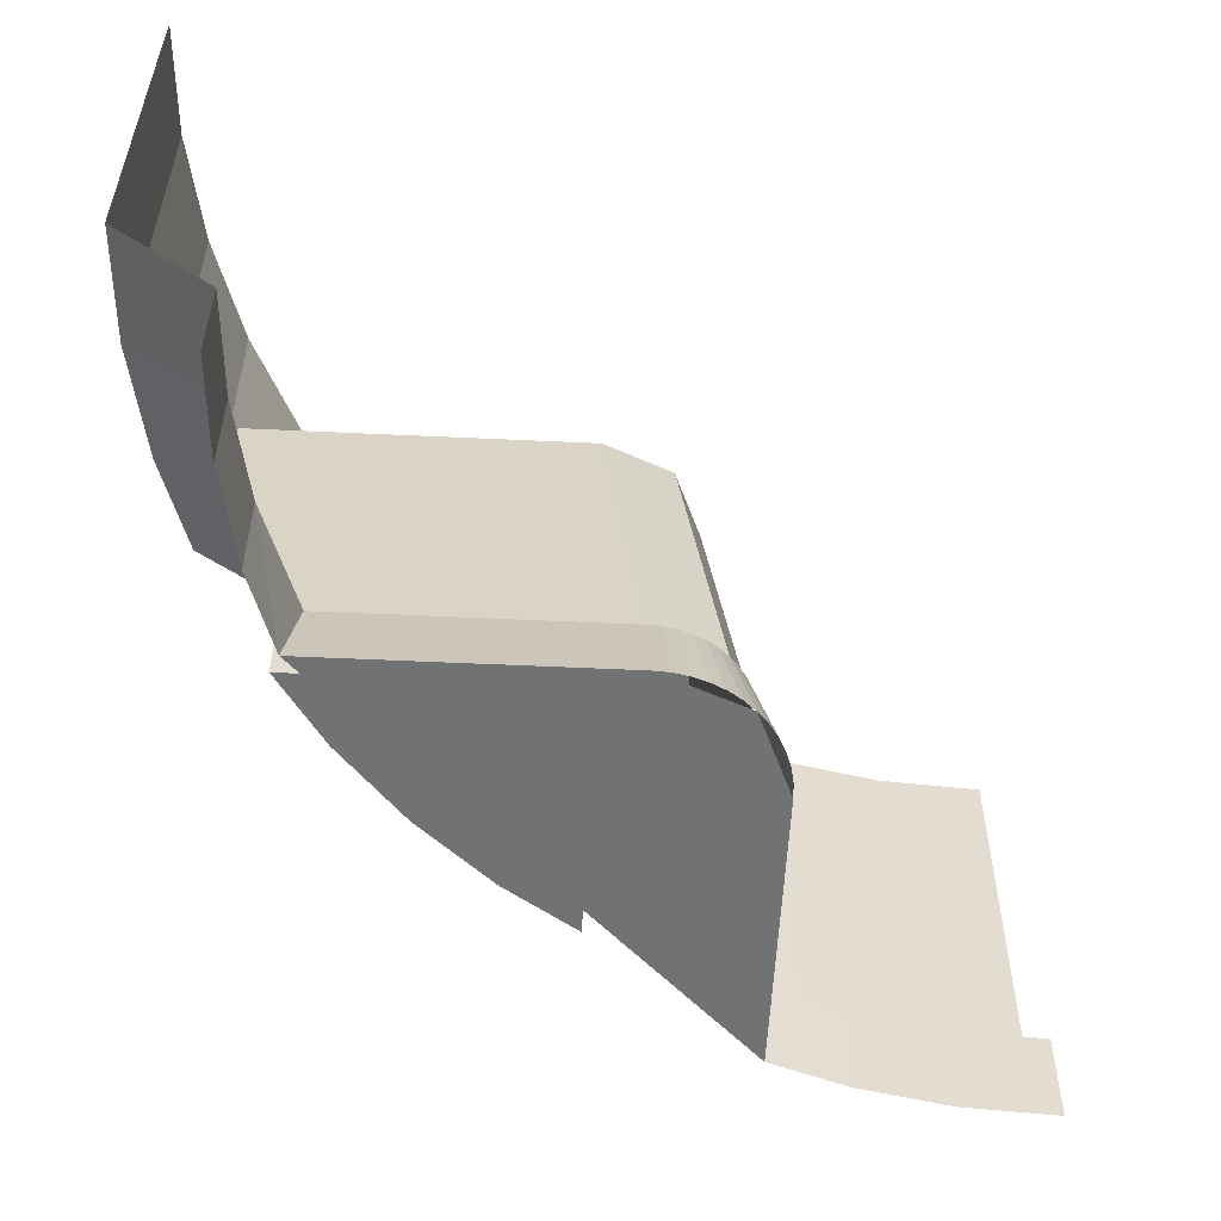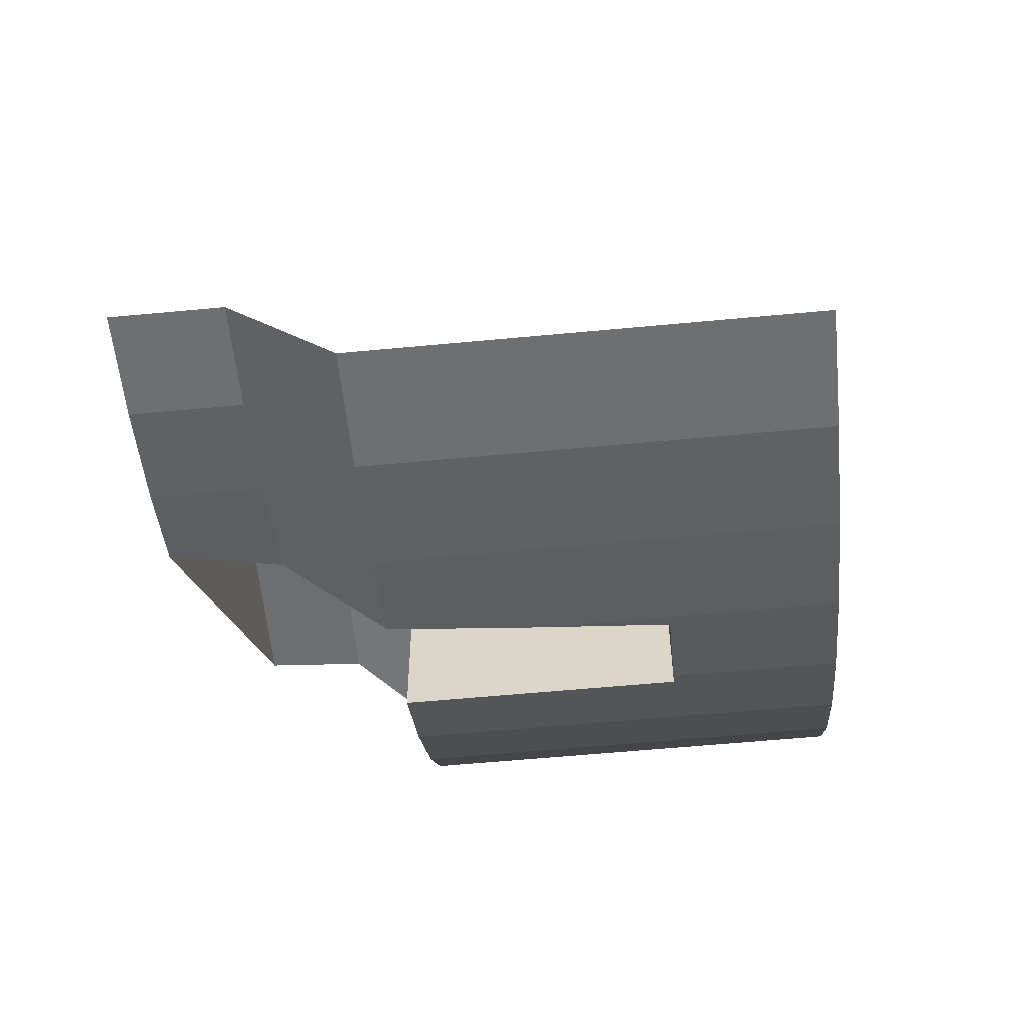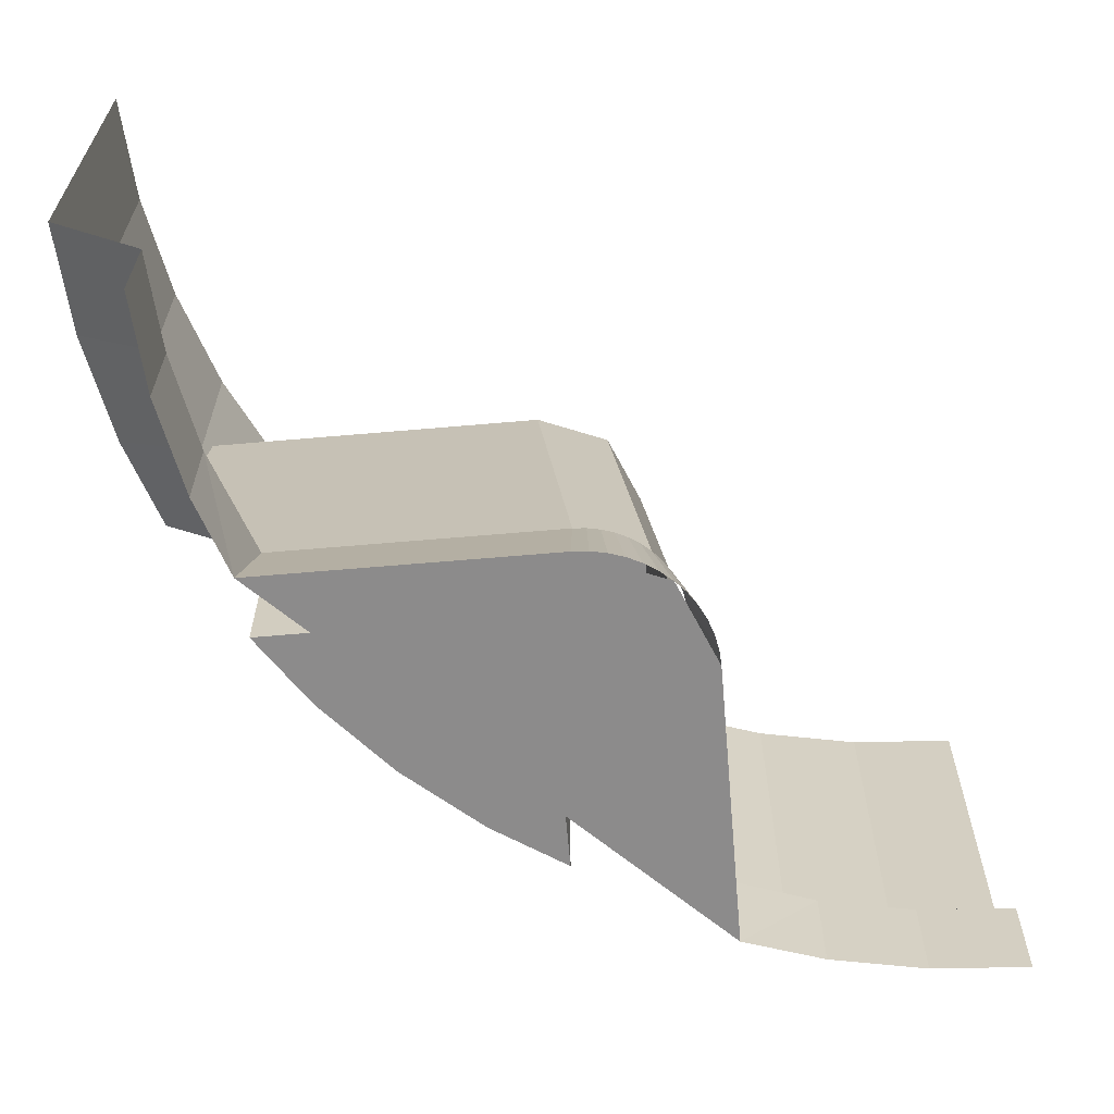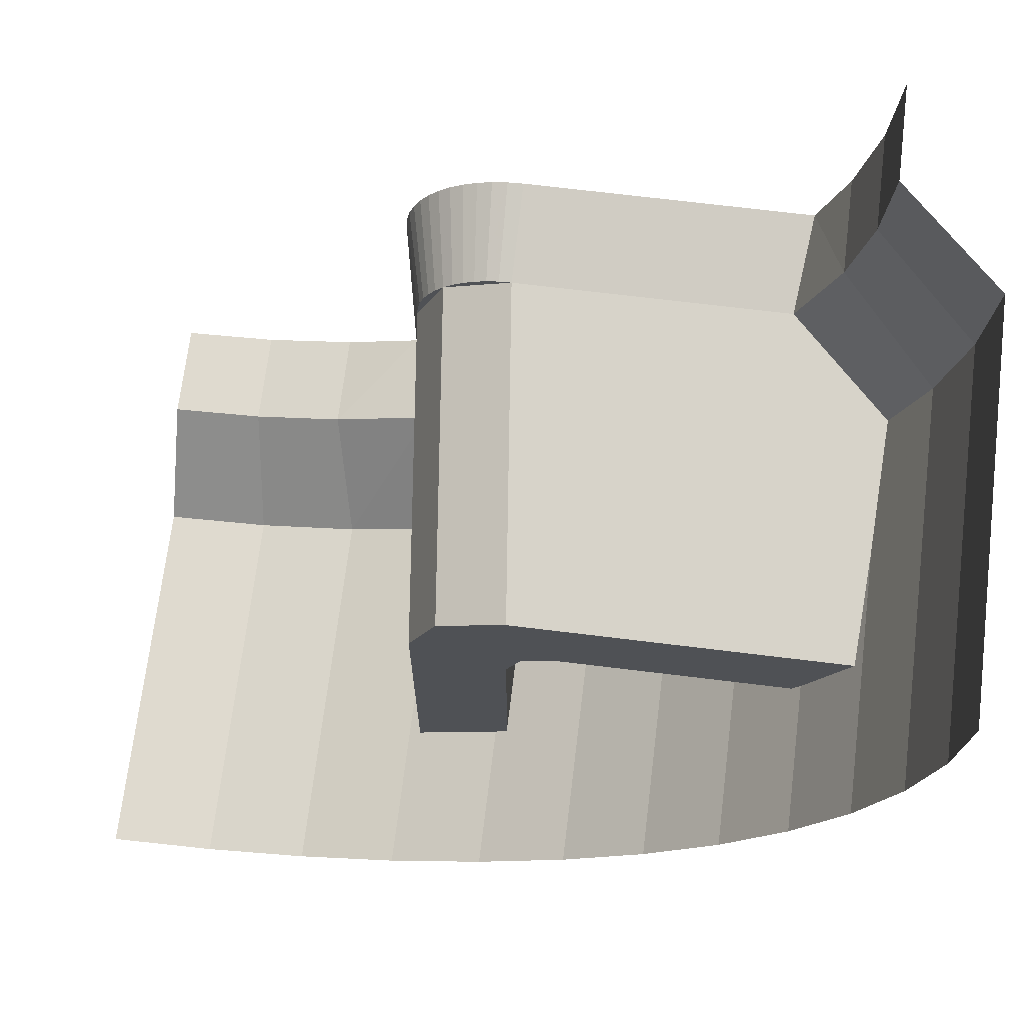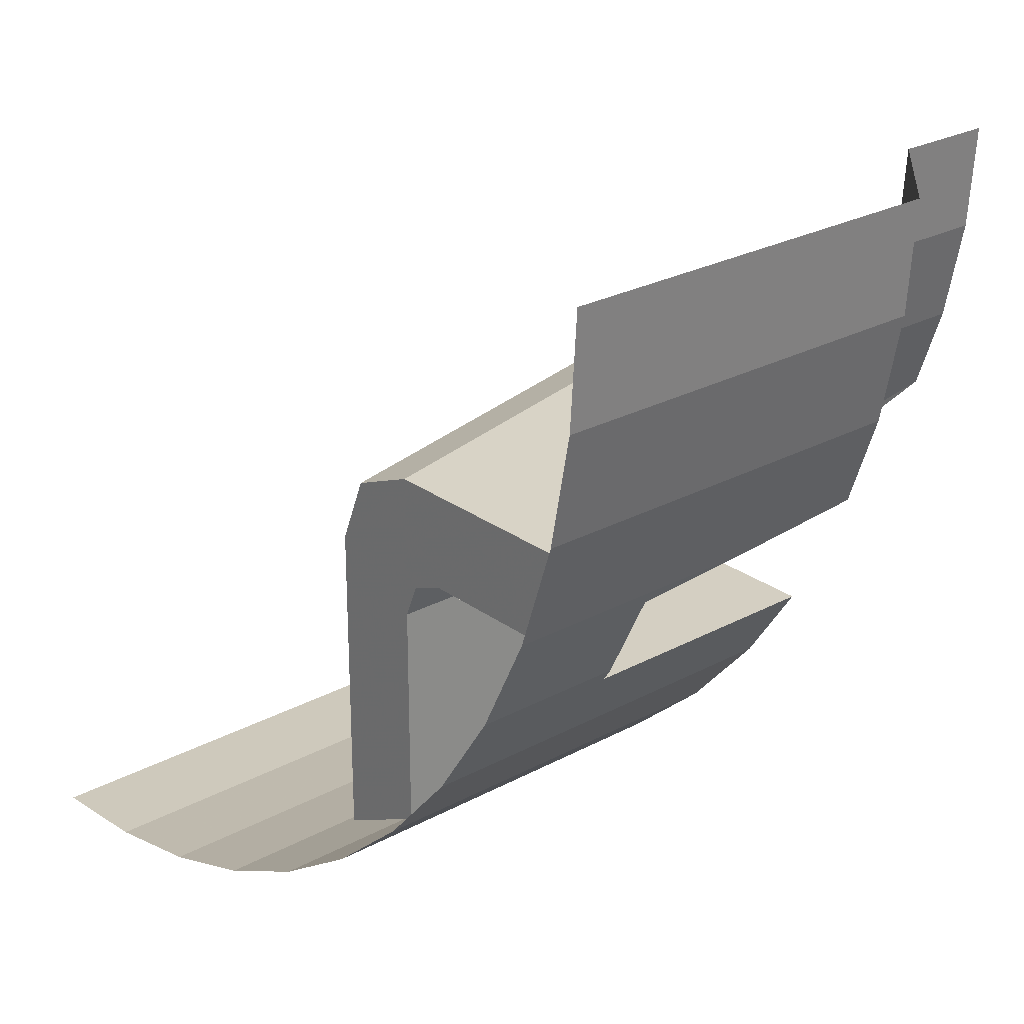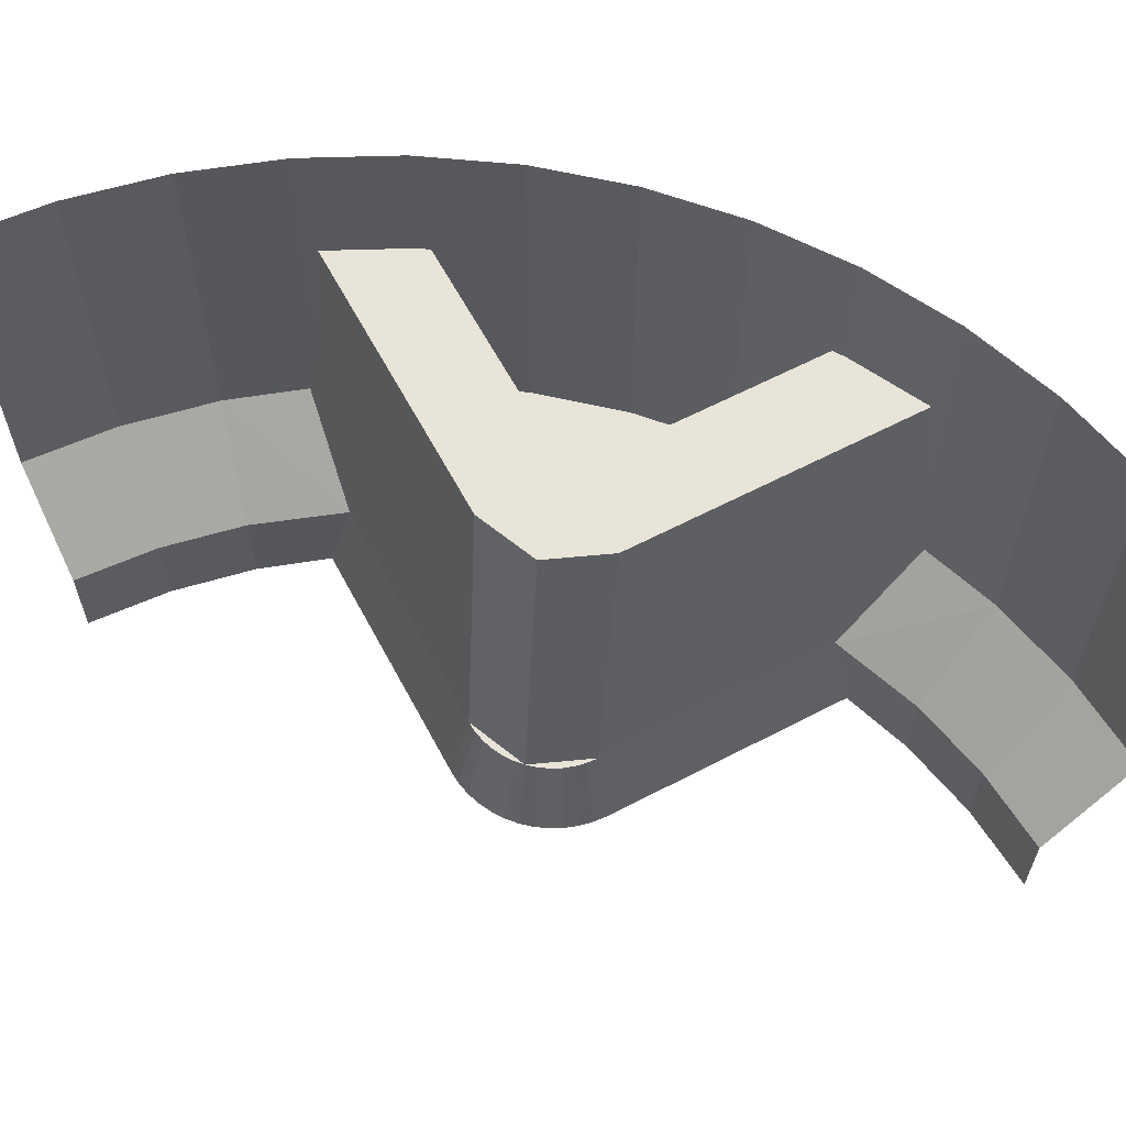
<metadata>
{"format":"obj","ext":"obj","renderer":"f3d","projection":"perspective","resolution":1024,"background":"white","views":[{"elev":-55.4,"azim":177.2,"up":"+Z"},{"elev":-58.2,"azim":-84.4,"up":"+Y"},{"elev":-64.0,"azim":-175.0,"up":"+Z"},{"elev":69.7,"azim":7.0,"up":"+Y"},{"elev":25.7,"azim":49.2,"up":"+Y"},{"elev":61.4,"azim":-118.0,"up":"+Z"}]}
</metadata>
<code>
v 0.275 -0.697 0
v 0.275 -0.4 0
v 0.4 -0.275 0
v 0.697 -0.275 0
v 0.4 -0.275 0
v 0.3116 -0.3116 0
v 0.275 -0.4 0
v 0.4 -0.3 0.1
v 0.387 -0.3009 0.1
v 0.3837 -0.2761 0
v 0.4 -0.275 0
v 0.387 -0.3009 0.1
v 0.3741 -0.3034 0.1
v 0.3676 -0.2793 0
v 0.3837 -0.2761 0
v 0.3741 -0.3034 0.1
v 0.3617 -0.3076 0.1
v 0.3522 -0.2845 0
v 0.3676 -0.2793 0
v 0.3617 -0.3076 0.1
v 0.35 -0.3134 0.1
v 0.3375 -0.2918 0
v 0.3522 -0.2845 0
v 0.35 -0.3134 0.1
v 0.3391 -0.3207 0.1
v 0.3239 -0.3008 0
v 0.3375 -0.2918 0
v 0.3391 -0.3207 0.1
v 0.3293 -0.3293 0.1
v 0.3116 -0.3116 0
v 0.3239 -0.3008 0
v 0.3293 -0.3293 0.1
v 0.3207 -0.3391 0.1
v 0.3008 -0.3239 0
v 0.3116 -0.3116 0
v 0.3207 -0.3391 0.1
v 0.3134 -0.35 0.1
v 0.2918 -0.3375 0
v 0.3008 -0.3239 0
v 0.3134 -0.35 0.1
v 0.3076 -0.3617 0.1
v 0.2845 -0.3522 0
v 0.2918 -0.3375 0
v 0.3076 -0.3617 0.1
v 0.3034 -0.3741 0.1
v 0.2793 -0.3676 0
v 0.2845 -0.3522 0
v 0.3034 -0.3741 0.1
v 0.3009 -0.387 0.1
v 0.2761 -0.3837 0
v 0.2793 -0.3676 0
v 0.3009 -0.387 0.1
v 0.3 -0.4 0.1
v 0.275 -0.4 0
v 0.2761 -0.3837 0
v 0.697 -0.275 0
v 0.4 -0.275 0
v 0.4 -0.3 0.1
v 0.6865 -0.3 0.1
v 0.697 -0.275 0
v 0.4 -0.3 0.1
v 0.3 -0.4 0.1
v 0.275 -0.4 0
v 0.275 -0.697 0
v 0.275 -0.697 0
v 0.3 -0.6865 0.1
v 0.3 -0.4 0.1
v 0.3293 -0.3293 0.1
v 0.4 -0.3 0.1
v 0.4375 -0.3375 0.45
v 0.3668 -0.3668 0.45
v 0.3 -0.4 0.1
v 0.3293 -0.3293 0.1
v 0.3668 -0.3668 0.45
v 0.3375 -0.4375 0.45
v 0.7903 -0.3107 0.2
v 0.6865 -0.3 0.1
v 0.4 -0.3 0.1
v 0.7853 -0.3253 0.3361
v 0.4 -0.3 0.1
v 0.4375 -0.3375 0.45
v 0.7793 -0.3375 0.45
v 0.7853 -0.3253 0.3361
v 0.3107 -0.7903 0.2
v 0.3253 -0.7853 0.3361
v 0.3 -0.4 0.1
v 0.3 -0.6865 0.1
v 0.3375 -0.7793 0.45
v 0.3375 -0.4375 0.45
v 0.3 -0.4 0.1
v 0.3253 -0.7853 0.3361
v 0.4375 -0.3375 0.45
v 0.3668 -0.3668 0.45
v 0.3375 -0.4375 0.45
v 0.4375 -0.4375 0.45
v 0.4521 -0.4521 0.45
v 0.4875 -0.4375 0.45
v 0.4375 -0.4375 0.45
v 0.4375 -0.4875 0.45
v 0.4521 -0.4521 0.45
v 0.7361 -0.425 0.45
v 0.7793 -0.3375 0.45
v 0.4375 -0.3375 0.45
v 0.4375 -0.4375 0.45
v 0.4875 -0.4375 0.45
v 0.4375 -0.3375 0.45
v 0.4375 -0.4375 0.45
v 0.4375 -0.3375 0.45
v 0.3375 -0.4375 0.45
v 0.4375 -0.4375 0.45
v 0.3375 -0.4375 0.45
v 0.4375 -0.4875 0.45
v 0.4875 -0.4375 0.45
v 0.7278 -0.4375 0.45
v 0.7361 -0.425 0.45
v 0.4375 -0.3375 0.45
v 0.3375 -0.7793 0.45
v 0.425 -0.7361 0.45
v 0.3375 -0.4375 0.45
v 0.425 -0.7361 0.45
v 0.4375 -0.7278 0.45
v 0.4375 -0.4875 0.45
v 0.3375 -0.4375 0.45
v 0.4521 -0.4521 0.2
v 0.4875 -0.4375 0.2
v 0.4875 -0.4375 0.45
v 0.4521 -0.4521 0.45
v 0.4375 -0.4875 0.2
v 0.4521 -0.4521 0.2
v 0.4521 -0.4521 0.45
v 0.4375 -0.4875 0.45
v 0.7278 -0.4375 0.45
v 0.4875 -0.4375 0.45
v 0.4875 -0.4375 0.2
v 0.7278 -0.4375 0.2
v 0.4375 -0.7278 0.2
v 0.4375 -0.4875 0.2
v 0.4375 -0.4875 0.45
v 0.4375 -0.7278 0.45
v 0.4875 -0.4375 0.2
v 0.4521 -0.4521 0.2
v 0.4375 -0.4875 0.2
v 0.6744 -0.5175 0.2
v 0.7278 -0.4375 0.2
v 0.4875 -0.4375 0.2
v 0.4375 -0.4875 0.2
v 0.601 -0.601 0.2
v 0.6744 -0.5175 0.2
v 0.4375 -0.4875 0.2
v 0.601 -0.601 0.2
v 0.4375 -0.4875 0.2
v 0.4375 -0.7278 0.2
v 0.5175 -0.6744 0.2
v 0.697 -0.275 0
v 0.6865 -0.3 0.1
v 0.7244 -0.1941 0.1
v 0.7244 -0.1941 0.1
v 0.7244 -0.1941 0
v 0.697 -0.275 0
v 0.7436 -0.09788 0
v 0.7244 -0.1941 0
v 0.7244 -0.1941 0.1
v 0.7436 -0.09788 0.1
v 0.75 0 0
v 0.7436 -0.09788 0
v 0.7436 -0.09788 0.1
v 0.75 0 0.1
v 0.8427 -0.1109 0.2
v 0.7436 -0.09788 0.1
v 0.7244 -0.1941 0.1
v 0.821 -0.22 0.2
v 0.821 -0.22 0.2
v 0.7244 -0.1941 0.1
v 0.6865 -0.3 0.1
v 0.7903 -0.3107 0.2
v 0.85 0 0.2
v 0.75 0 0.1
v 0.7436 -0.09788 0.1
v 0.8427 -0.1109 0.2
v 0.7903 -0.3107 0.2
v 0.7853 -0.3253 0.3361
v 0.821 -0.22 0.2
v 0.821 -0.22 0.2
v 0.7853 -0.3253 0.3361
v 0.7853 -0.3253 0.6
v 0.821 -0.22 0.6
v 0.821 -0.22 0.2
v 0.821 -0.22 0.6
v 0.8427 -0.1109 0.6
v 0.8427 -0.1109 0.2
v 0.8427 -0.1109 0.2
v 0.8427 -0.1109 0.6
v 0.85 0 0.6
v 0.85 0 0.2
v 0.7853 -0.3253 0.3361
v 0.7793 -0.3375 0.45
v 0.7853 -0.3253 0.6
v 0.7361 -0.425 0.45
v 0.7361 -0.425 0.6
v 0.7853 -0.3253 0.6
v 0.7793 -0.3375 0.45
v 0.7361 -0.425 0.45
v 0.7278 -0.4375 0.45
v 0.6744 -0.5175 0.6
v 0.7361 -0.425 0.6
v 0.7278 -0.4375 0.2
v 0.6744 -0.5175 0.2
v 0.6744 -0.5175 0.6
v 0.7278 -0.4375 0.45
v 0.601 -0.601 0.2
v 0.601 -0.601 0.6
v 0.6744 -0.5175 0.6
v 0.6744 -0.5175 0.2
v 0.275 -0.697 0
v 0.1941 -0.7244 0
v 0.1941 -0.7244 0.1
v 0.1941 -0.7244 0.1
v 0.3 -0.6865 0.1
v 0.275 -0.697 0
v 0.1941 -0.7244 0.1
v 0.1941 -0.7244 0
v 0.09788 -0.7436 0
v 0.09788 -0.7436 0.1
v 0.09788 -0.7436 0.1
v 0.09788 -0.7436 0
v 0 -0.75 0
v 0 -0.75 0.1
v 0.1941 -0.7244 0.1
v 0.09788 -0.7436 0.1
v 0.1109 -0.8427 0.2
v 0.22 -0.821 0.2
v 0.3 -0.6865 0.1
v 0.1941 -0.7244 0.1
v 0.22 -0.821 0.2
v 0.3107 -0.7903 0.2
v 0.09788 -0.7436 0.1
v 0 -0.75 0.1
v 0 -0.85 0.2
v 0.1109 -0.8427 0.2
v 0.3253 -0.7853 0.3361
v 0.3107 -0.7903 0.2
v 0.22 -0.821 0.2
v 0.3253 -0.7853 0.6
v 0.3253 -0.7853 0.3361
v 0.22 -0.821 0.2
v 0.22 -0.821 0.6
v 0.1109 -0.8427 0.6
v 0.22 -0.821 0.6
v 0.22 -0.821 0.2
v 0.1109 -0.8427 0.2
v 0 -0.85 0.6
v 0.1109 -0.8427 0.6
v 0.1109 -0.8427 0.2
v 0 -0.85 0.2
v 0.3375 -0.7793 0.45
v 0.3253 -0.7853 0.3361
v 0.3253 -0.7853 0.6
v 0.3253 -0.7853 0.6
v 0.425 -0.7361 0.6
v 0.425 -0.7361 0.45
v 0.3375 -0.7793 0.45
v 0.5175 -0.6744 0.6
v 0.4375 -0.7278 0.45
v 0.425 -0.7361 0.45
v 0.425 -0.7361 0.6
v 0.5175 -0.6744 0.6
v 0.5175 -0.6744 0.2
v 0.4375 -0.7278 0.2
v 0.4375 -0.7278 0.45
v 0.5175 -0.6744 0.6
v 0.601 -0.601 0.6
v 0.601 -0.601 0.2
v 0.5175 -0.6744 0.2
g mesh7346744
f 1 2 3
f 3 4 1
g mesh7346745
f 5 7 6
g mesh7346749
f 8 10 9
f 10 8 11
f 12 14 13
f 14 12 15
f 16 18 17
f 18 16 19
f 20 22 21
f 22 20 23
f 24 26 25
f 26 24 27
f 28 30 29
f 30 28 31
f 32 34 33
f 34 32 35
f 36 38 37
f 38 36 39
f 40 42 41
f 42 40 43
f 44 46 45
f 46 44 47
f 48 50 49
f 50 48 51
f 52 54 53
f 54 52 55
f 56 57 58
f 59 60 61
f 62 63 64
f 65 66 67
g mesh7346752
f 68 70 69
f 70 68 71
f 72 74 73
f 74 72 75
f 76 77 78
f 78 79 76
f 80 81 82
f 82 83 80
f 84 85 86
f 86 87 84
f 88 89 90
f 90 91 88
g mesh7346756
f 92 93 94
g mesh7346758
f 95 96 97
f 98 99 100
f 101 102 103
f 104 105 106
f 107 108 109
f 110 111 112
f 113 114 115
f 115 116 113
f 117 118 119
f 120 121 122
f 122 123 120
g mesh7346763
f 124 125 126
f 126 127 124
f 128 129 130
f 130 131 128
g mesh7346767
f 132 133 134
f 134 135 132
g mesh7346769
f 136 137 138
f 138 139 136
g mesh7346771
f 140 141 142
f 143 144 145
f 145 146 143
f 147 148 149
f 150 151 152
f 152 153 150
g mesh7346773
f 154 155 156
f 157 158 159
f 160 161 162
f 162 163 160
f 164 165 166
f 166 167 164
g mesh7346774
f 168 169 170
f 170 171 168
f 172 173 174
f 174 175 172
f 176 177 178
f 178 179 176
g mesh7346775
f 180 181 182
f 183 184 185
f 185 186 183
f 187 188 189
f 189 190 187
f 191 192 193
f 193 194 191
g mesh7346776
f 195 196 197
f 198 199 200
f 200 201 198
f 202 203 204
f 204 205 202
f 206 207 208
f 208 209 206
f 210 211 212
f 212 213 210
g mesh7346777
f 214 215 216
f 217 218 219
f 220 221 222
f 222 223 220
f 224 225 226
f 226 227 224
g mesh7346778
f 228 229 230
f 230 231 228
f 232 233 234
f 234 235 232
f 236 237 238
f 238 239 236
g mesh7346779
f 240 241 242
f 243 244 245
f 245 246 243
f 247 248 249
f 249 250 247
f 251 252 253
f 253 254 251
g mesh7346780
f 255 256 257
f 258 259 260
f 260 261 258
f 262 263 264
f 264 265 262
f 266 267 268
f 268 269 266
f 270 271 272
f 272 273 270

</code>
